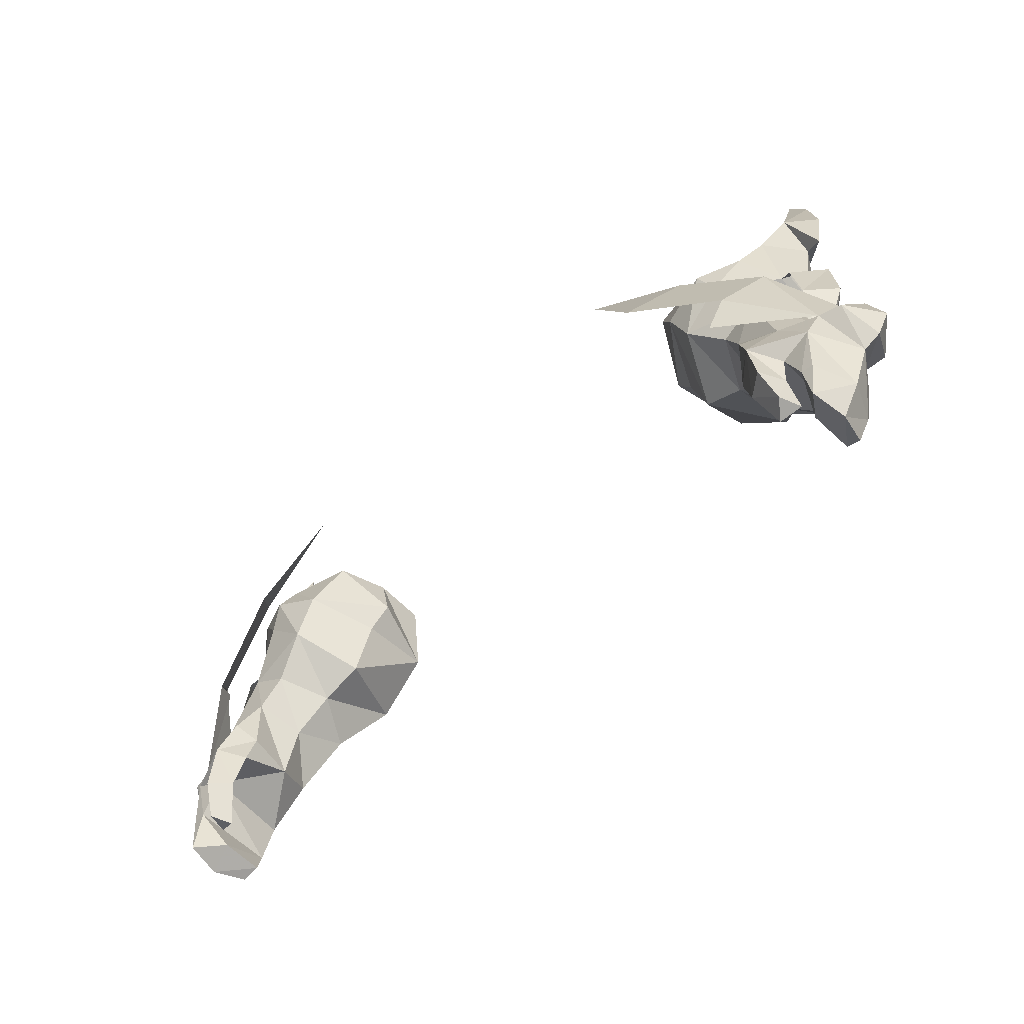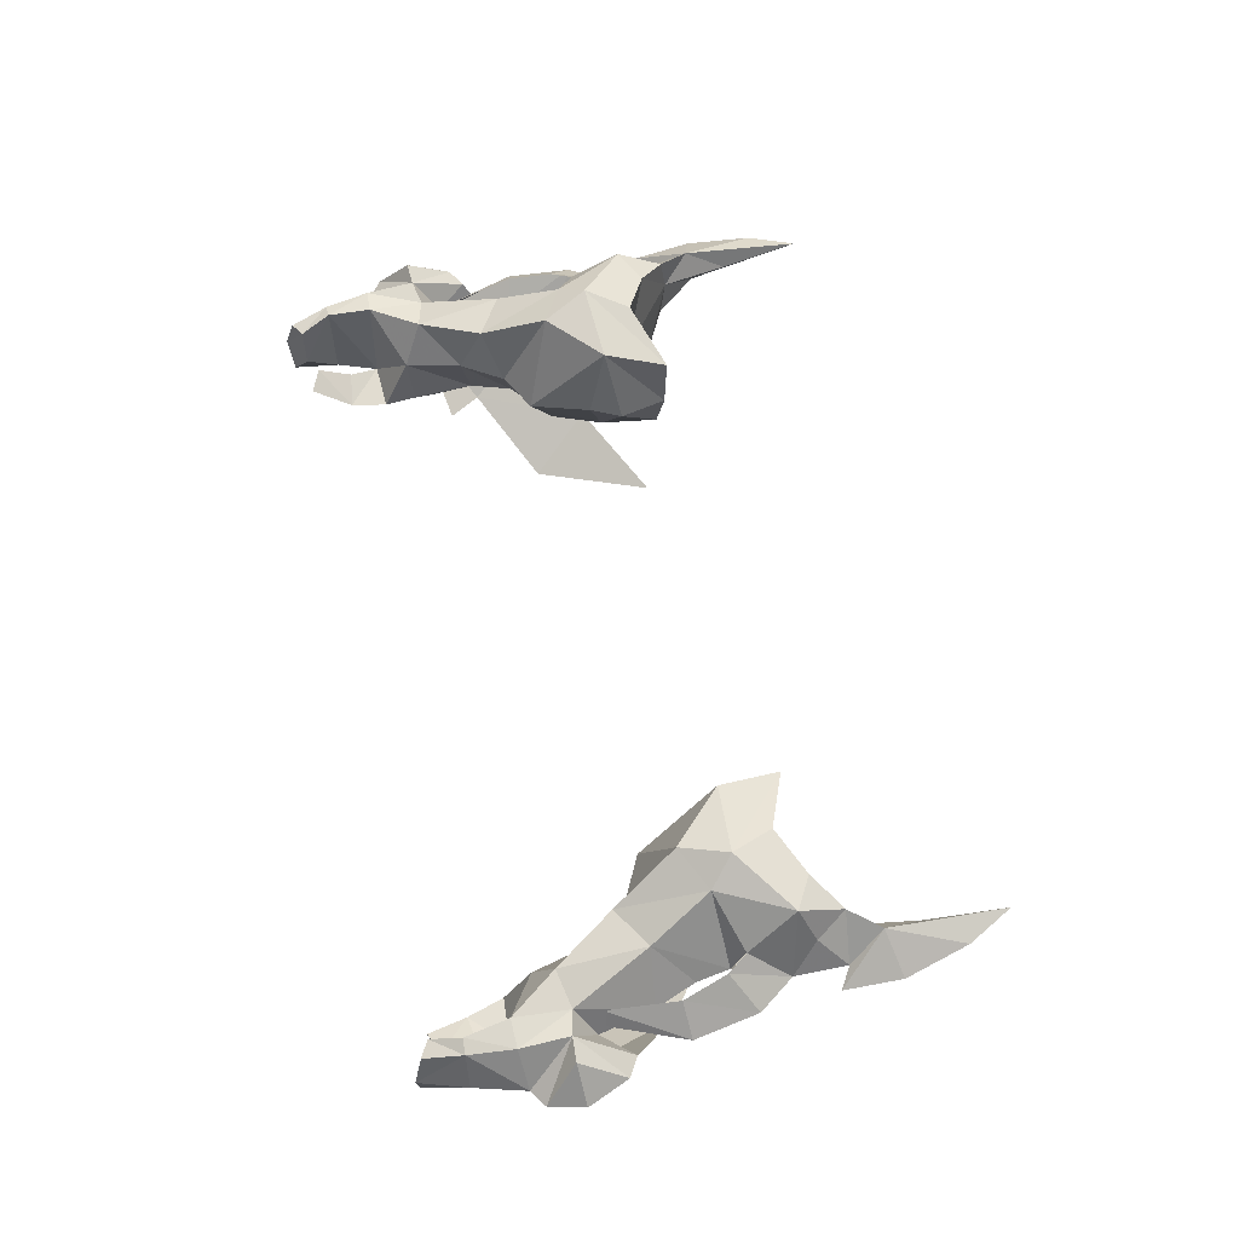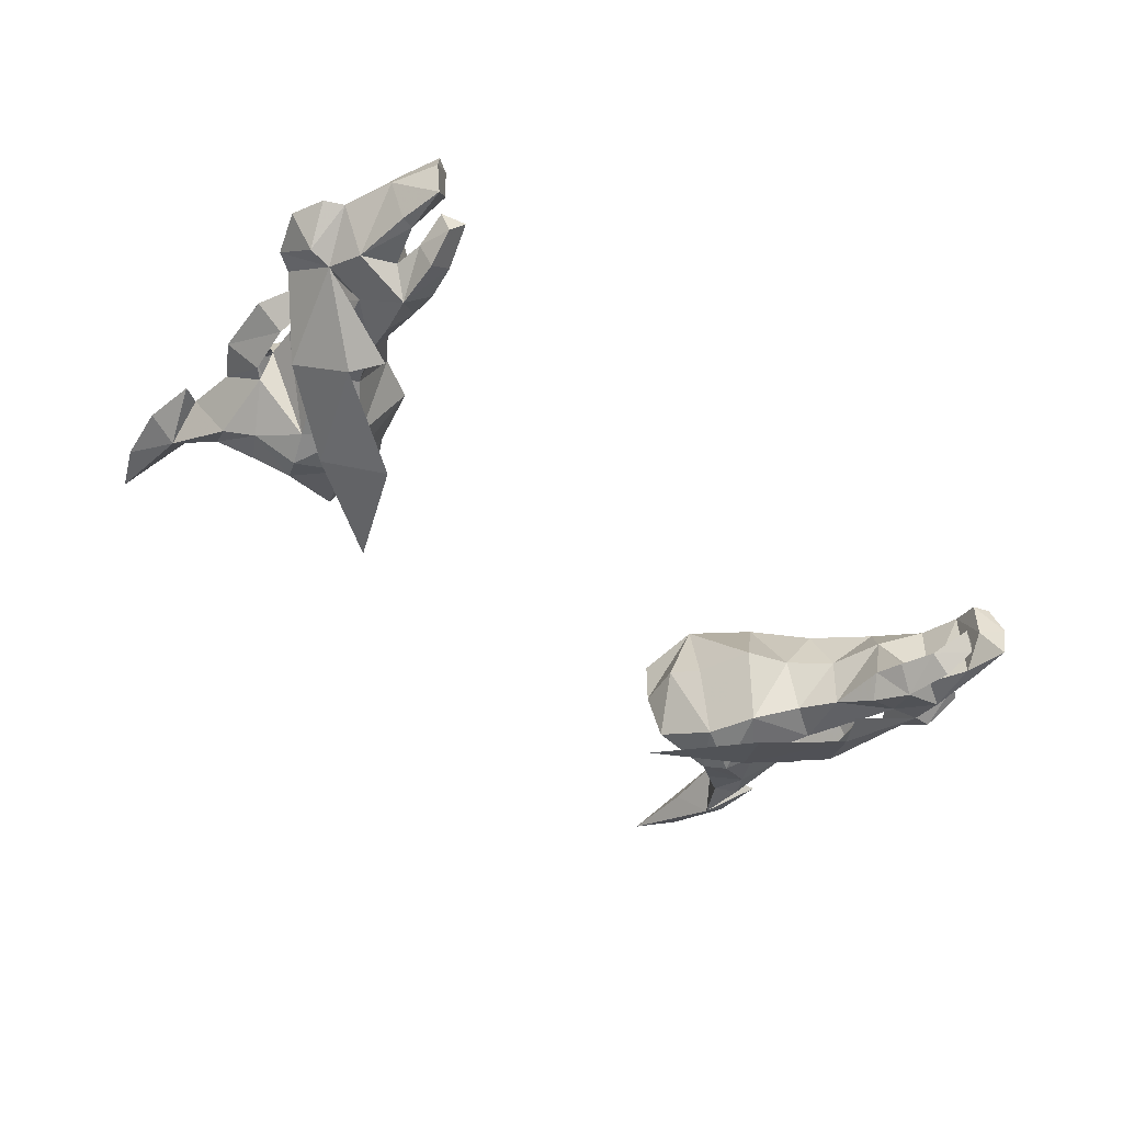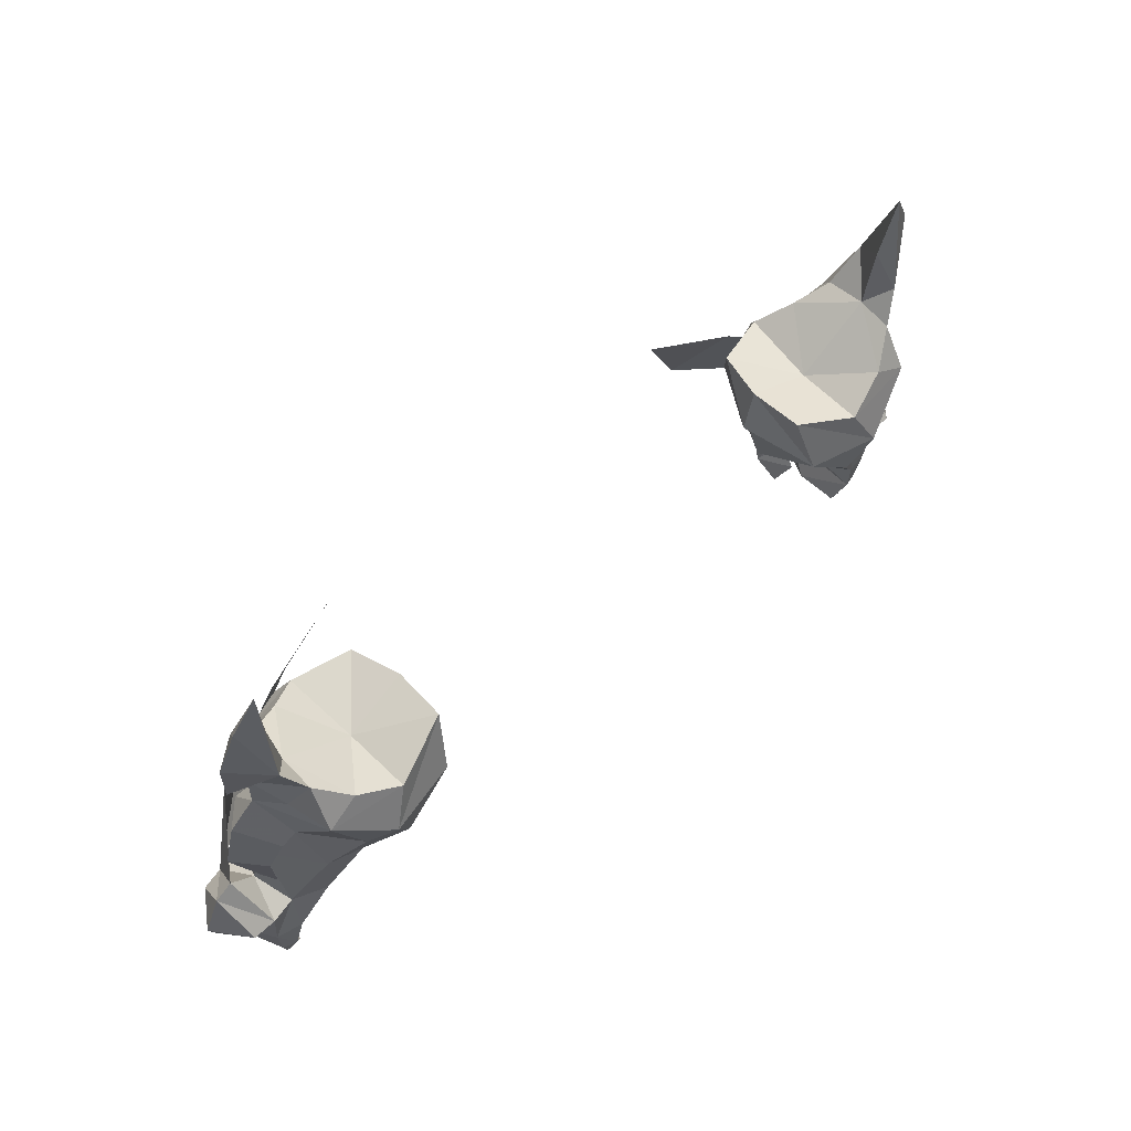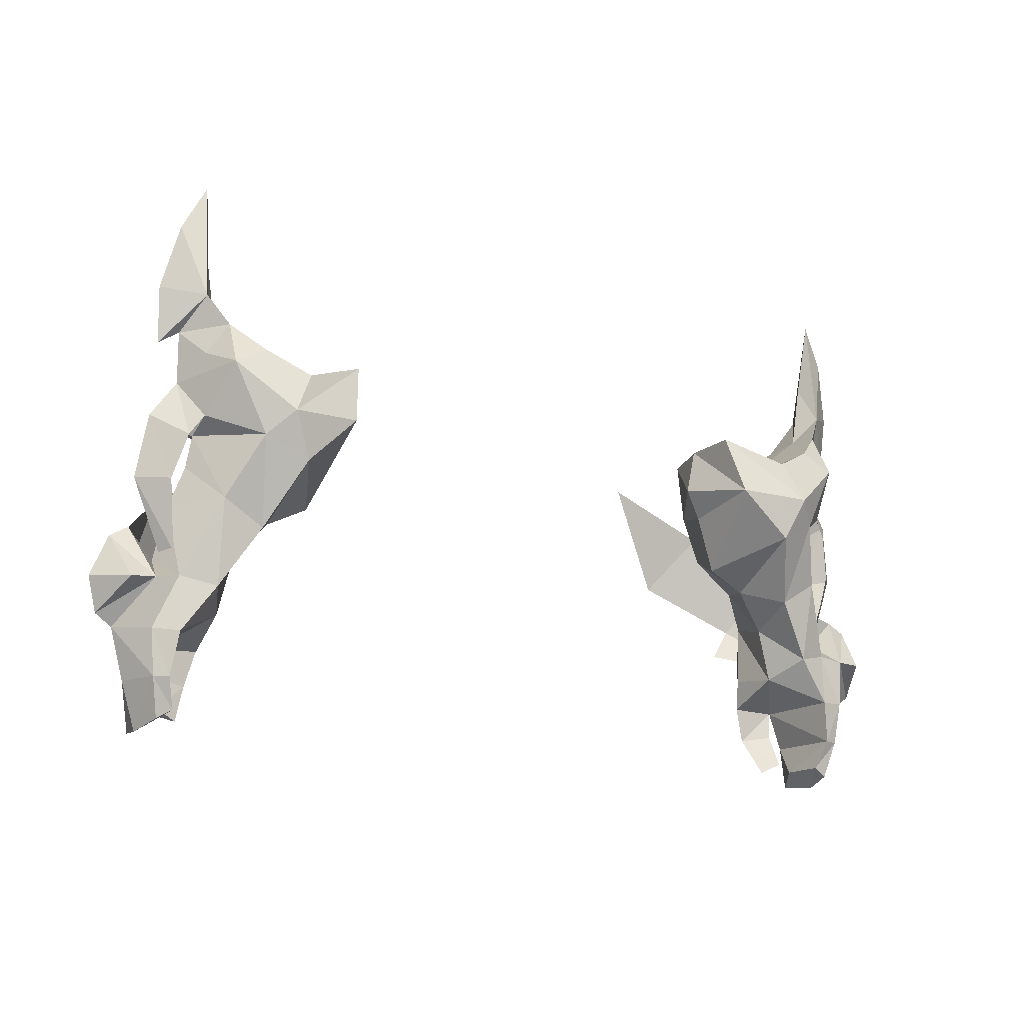
<metadata>
{"format":"obj","ext":"obj","renderer":"f3d","projection":"perspective","resolution":1024,"background":"white","views":[{"elev":-55.4,"azim":42.7,"up":"+Z"},{"elev":59.5,"azim":-102.1,"up":"+Y"},{"elev":-50.4,"azim":136.4,"up":"+Y"},{"elev":57.9,"azim":136.8,"up":"+Z"},{"elev":-14.9,"azim":148.3,"up":"+Z"}]}
</metadata>
<code>
g robber_glove_male_37670
v 15.67 -0.7315 56.14
v 13.54 -2.697 53.16
v 18.27 -1.161 50.68
v 20 0.4524 53.22
v 21.9 1.453 48.12
v 22.51 3.612 50.89
v -15.75 -0.734 56.13
v -20.08 0.4498 53.22
v -18.35 -1.164 50.68
v -13.62 -2.699 53.16
v -21.98 1.449 48.12
v -22.59 3.609 50.89
v 10.58 -1.534 58.72
v 17.3 -1.14 49.08
v -10.66 -1.537 58.72
v -17.38 -1.141 49.08
f 1 2 3
f 1 3 4
f 5 6 4
f 5 4 3
f 7 8 9
f 7 9 10
f 11 9 8
f 11 8 12
f 2 1 13
f 3 14 5
f 10 15 7
f 9 11 16
g robber_glove_male_37670
v 18.54 5.808 47.96
v 16.61 6.617 50.99
v 18.71 6.624 52.28
v 20.38 5.28 48.37
v 19.66 1.018 44
v 19.83 0.9057 45.45
v 18.67 -0.4333 46.21
v 19.03 -0.4016 43.75
v 19.83 0.9057 45.45
v 19.66 1.018 44
v 17.97 0.5161 43.74
v 17.46 0.7253 45.57
v 19.4 0.4673 42.14
v 19.82 1.696 42.31
v 19.82 1.696 42.31
v 18.71 1.382 41.78
v 21.67 5.24 45.62
v 21.38 4.992 43.31
v 20.63 5.213 43.35
v 20.29 5.521 45.58
v 22.99 3.224 45.85
v 22.21 3.016 43.28
v 20.94 4.473 41.36
v 20.15 4.606 41.81
v 21.35 2.684 40.9
v 20.64 0.8109 43.4
v 21.26 0.8377 43.34
v 21.43 0.8172 46.27
v 20.98 0.7679 41.07
v 20.05 2.308 41.78
v 20.05 2.308 41.78
v 20.64 0.8109 43.4
v 20.63 5.213 43.35
v 20.15 4.606 41.81
v 19.83 0.9057 45.45
v 20.29 5.521 45.58
v 17.97 0.5161 43.74
v 18.71 1.382 41.78
v 17.46 0.7253 45.57
v 19.96 4.388 54.14
v 19.74 4.595 55.79
v 16.84 0.7362 56.39
v 18.37 1.339 53.34
v 14.67 0.8867 54.29
v 16.49 1.551 52.33
v 16.61 6.617 50.99
v 15.15 8.686 54.22
v 17.34 8.261 55.33
v 18.71 6.624 52.28
v 16.18 9.296 56.51
v 12.46 8.502 56.77
v 11.9 7.504 59.94
v 15.12 8.624 58.67
v 11.24 4.63 57.43
v 11.78 4.625 59.83
v 13.69 0.902 56.81
v 12.52 1.953 59.6
v 16.12 0.365 57.86
v 15.53 1.045 59.12
v 18.28 1.384 58.51
v 17.2 2.134 60.23
v 23.48 3.638 50.33
v 22.51 3.612 50.89
v 21.9 1.453 48.12
v 23.07 1.736 48.15
v 22.99 3.224 45.85
v 23.88 3.311 46.44
v 21.67 5.474 48.1
v 22.92 5.472 48.03
v 19.07 8.192 58.88
v 17.36 7.997 59.83
v 19.73 6.104 56.48
v 19.79 2.772 56.46
v 20.46 2.406 55.76
v 21.89 4.109 56.7
v 20.62 4.387 58.5
v 19.79 2.772 56.46
v 20.4 5.823 55.49
v 19.73 6.104 56.48
v 20.62 4.387 58.5
v 20.95 2.428 53.25
v 22.39 3.755 53.46
v 21.02 5.258 53.26
v 20.6 3.771 48.94
v 20.53 2.993 49.84
v 20.48 4.586 49.75
v 20.6 3.771 48.94
v 18.91 2.964 61.24
v 19.4 2.131 59.93
v 20.74 4.687 61.1
v 19.83 6.186 59.72
v 18.93 6.929 61.2
v 19.92 6.263 62.8
v -18.63 5.806 47.95
v -20.46 5.278 48.36
v -18.79 6.622 52.27
v -16.7 6.614 50.98
v -19.74 1.017 44
v -19.12 -0.4031 43.75
v -18.75 -0.4343 46.2
v -19.91 0.9046 45.45
v -19.91 0.9046 45.45
v -17.54 0.7243 45.57
v -18.05 0.5146 43.73
v -19.74 1.017 44
v -19.48 0.4654 42.13
v -19.9 1.694 42.3
v -18.79 1.38 41.77
v -19.9 1.694 42.3
v -21.75 5.237 45.62
v -20.37 5.518 45.57
v -20.71 5.207 43.35
v -21.46 4.986 43.31
v -22.3 3.009 43.28
v -23.07 3.221 45.85
v -20.23 4.6 41.8
v -21.02 4.466 41.35
v -21.43 2.678 40.89
v -20.72 0.8048 43.39
v -21.51 0.8141 46.27
v -21.35 0.8316 43.34
v -21.07 0.7607 41.06
v -20.14 2.306 41.78
v -20.14 2.306 41.78
v -20.23 4.6 41.8
v -20.71 5.207 43.35
v -20.72 0.8048 43.39
v -20.37 5.518 45.57
v -19.91 0.9046 45.45
v -18.05 0.5146 43.73
v -18.79 1.38 41.77
v -17.54 0.7243 45.57
v -20.04 4.386 54.13
v -18.45 1.337 53.34
v -16.92 0.7337 56.39
v -19.82 4.592 55.78
v -16.57 1.548 52.33
v -14.75 0.8842 54.28
v -16.7 6.614 50.98
v -18.79 6.622 52.27
v -17.43 8.259 55.33
v -15.23 8.684 54.22
v -16.26 9.294 56.51
v -15.2 8.621 58.67
v -11.98 7.502 59.93
v -12.54 8.5 56.76
v -11.86 4.622 59.82
v -11.32 4.627 57.42
v -12.6 1.951 59.6
v -13.77 0.8995 56.81
v -15.61 1.042 59.12
v -16.2 0.3625 57.86
v -17.28 2.132 60.23
v -18.36 1.382 58.51
v -23.56 3.638 50.33
v -23.15 1.733 48.15
v -21.98 1.449 48.12
v -22.59 3.609 50.89
v -23.96 3.308 46.43
v -23.07 3.221 45.85
v -23 5.469 48.03
v -21.75 5.472 48.1
v -19.15 8.189 58.88
v -17.45 7.994 59.82
v -19.81 6.102 56.47
v -19.87 2.77 56.46
v -20.55 2.404 55.75
v -19.87 2.77 56.46
v -20.7 4.384 58.5
v -21.97 4.107 56.7
v -20.48 5.821 55.48
v -20.7 4.384 58.5
v -19.81 6.102 56.47
v -21.04 2.425 53.25
v -22.47 3.752 53.45
v -21.1 5.255 53.25
v -20.68 3.769 48.94
v -20.61 2.992 49.84
v -20.56 4.584 49.74
v -20.68 3.769 48.94
v -18.99 2.962 61.23
v -19.48 2.129 59.93
v -20.82 4.685 61.09
v -20 6.261 62.79
v -19.01 6.926 61.2
v -19.91 6.183 59.72
v 21.13 3.42 49.37
v 20.63 3.909 52.11
v 19.88 0.7974 48.2
v 17.42 1.172 50.31
v 21.9 1.453 48.12
v 18.54 5.808 47.96
v 16.94 3.722 49.79
v 16.61 6.617 50.99
v 17.3 1.129 47.19
v 17.42 1.172 50.31
v 17.65 3.647 46.96
v 18.03 0.152 48.2
v 13.15 4.26 52.92
v 12.18 4.353 55.92
v 15.28 4.147 51.87
v 16.94 3.722 49.79
v 17.65 3.647 46.96
v 17.46 0.7253 45.57
v 20.62 4.387 58.5
v 21.71 4.326 60.5
v 18.98 5.081 61.48
v 20.37 3.456 63.3
v 19.48 5.136 64.82
v 21.88 4.652 63.39
v 21.09 5.247 66.61
v 21.13 3.42 49.37
v 20.29 5.521 45.58
v 21.67 5.474 48.1
v 19.9 5.591 68.87
v 12.52 1.953 59.6
v 15.53 1.045 59.12
v 15.2 4.97 58.6
v 11.78 4.625 59.83
v 17.2 2.134 60.23
v 18.98 5.081 61.48
v 11.9 7.504 59.94
v 15.12 8.624 58.67
v 17.36 7.997 59.83
v 18.37 1.339 53.34
v 18.37 1.339 53.34
v 20.63 3.909 52.11
v 19.96 4.388 54.14
v 18.71 6.624 52.28
v 24.42 3.648 48.21
v -21.21 3.418 49.37
v -20.71 3.906 52.11
v -19.96 0.7956 48.19
v -17.5 1.169 50.3
v -21.98 1.449 48.12
v -18.63 5.806 47.95
v -16.7 6.614 50.98
v -17.02 3.72 49.79
v -17.38 1.128 47.18
v -17.73 3.646 46.96
v -17.5 1.169 50.3
v -18.11 0.151 48.19
v -12.26 4.35 55.92
v -13.23 4.258 52.92
v -15.36 4.144 51.86
v -17.02 3.72 49.79
v -17.73 3.646 46.96
v -17.54 0.7243 45.57
v -20.7 4.384 58.5
v -21.79 4.323 60.5
v -19.06 5.079 61.47
v -19.57 5.133 64.82
v -20.45 3.453 63.29
v -21.18 5.244 66.61
v -21.96 4.649 63.39
v -21.21 3.418 49.37
v -20.37 5.518 45.57
v -21.75 5.472 48.1
v -19.98 5.589 68.86
v -12.6 1.951 59.6
v -15.28 4.967 58.6
v -15.61 1.042 59.12
v -11.86 4.622 59.82
v -17.28 2.132 60.23
v -19.06 5.079 61.47
v -11.98 7.502 59.93
v -15.2 8.621 58.67
v -17.45 7.994 59.82
v -18.45 1.337 53.34
v -18.45 1.337 53.34
v -20.04 4.386 54.13
v -20.71 3.906 52.11
v -18.79 6.622 52.27
v -24.5 3.645 48.21
f 17 18 19
f 17 19 20
f 21 22 23
f 21 23 24
f 25 26 27
f 25 27 28
f 29 30 21
f 29 21 24
f 27 26 31
f 27 31 32
f 33 34 35
f 33 35 36
f 34 33 37
f 34 37 38
f 34 39 40
f 34 40 35
f 41 39 34
f 41 34 38
f 42 43 44
f 42 44 22
f 45 43 42
f 45 42 46
f 38 43 45
f 38 45 41
f 47 48 49
f 47 49 50
f 44 43 38
f 44 38 37
f 49 48 51
f 49 51 52
f 53 54 29
f 53 29 24
f 53 24 23
f 53 23 55
f 56 57 58
f 56 58 59
f 59 58 60
f 59 60 61
f 62 63 64
f 62 64 65
f 65 64 57
f 65 57 56
f 36 17 20
f 36 20 33
f 66 67 68
f 66 68 69
f 67 70 71
f 67 71 68
f 70 72 73
f 70 73 71
f 72 74 75
f 72 75 73
f 75 74 76
f 75 76 77
f 78 79 80
f 78 80 81
f 81 80 82
f 81 82 83
f 83 82 84
f 83 84 85
f 78 85 84
f 78 84 79
f 86 66 69
f 86 69 87
f 64 86 88
f 64 88 57
f 58 57 89
f 58 89 76
f 90 91 92
f 90 92 93
f 94 95 96
f 94 96 91
f 97 98 91
f 97 91 90
f 91 98 99
f 91 99 94
f 100 98 97
f 100 97 101
f 102 99 98
f 102 98 103
f 104 77 76
f 104 76 105
f 106 107 108
f 106 108 109
f 110 111 112
f 110 112 113
f 114 115 116
f 114 116 117
f 118 119 120
f 118 120 121
f 122 115 114
f 122 114 123
f 120 124 125
f 120 125 121
f 126 127 128
f 126 128 129
f 129 130 131
f 129 131 126
f 129 128 132
f 129 132 133
f 134 130 129
f 134 129 133
f 135 117 136
f 135 136 137
f 138 139 135
f 138 135 137
f 130 134 138
f 130 138 137
f 140 141 142
f 140 142 143
f 136 131 130
f 136 130 137
f 142 144 145
f 142 145 143
f 146 115 122
f 146 122 147
f 146 148 116
f 146 116 115
f 149 150 151
f 149 151 152
f 150 153 154
f 150 154 151
f 155 156 157
f 155 157 158
f 156 149 152
f 156 152 157
f 127 126 111
f 127 111 110
f 159 160 161
f 159 161 162
f 162 161 163
f 162 163 164
f 164 163 165
f 164 165 166
f 166 165 167
f 166 167 168
f 167 169 170
f 167 170 168
f 171 172 173
f 171 173 174
f 172 175 176
f 172 176 173
f 175 177 178
f 175 178 176
f 171 174 178
f 171 178 177
f 179 180 160
f 179 160 159
f 157 152 181
f 157 181 179
f 151 170 182
f 151 182 152
f 183 184 185
f 183 185 186
f 187 186 188
f 187 188 189
f 190 183 186
f 190 186 191
f 186 187 192
f 186 192 191
f 193 194 190
f 193 190 191
f 195 196 191
f 195 191 192
f 197 198 170
f 197 170 169
f 199 200 201
f 199 201 202
f 40 39 41
f 203 20 204
f 203 204 205
f 86 87 108
f 206 59 61
f 203 205 207
f 208 209 210
f 211 212 213
f 23 214 211
f 66 63 67
f 67 215 216
f 74 60 58
f 60 72 215
f 217 62 218
f 207 44 37
f 214 23 205
f 214 205 212
f 214 212 211
f 22 44 23
f 211 213 55
f 54 30 29
f 219 52 51
f 220 219 51
f 46 41 45
f 88 86 221
f 106 109 222
f 223 224 225
f 224 226 227
f 224 222 226
f 224 106 222
f 80 79 228
f 217 218 61
f 84 228 79
f 225 109 223
f 222 109 226
f 109 227 226
f 223 108 87
f 213 208 229
f 58 76 74
f 20 230 33
f 33 230 37
f 205 44 207
f 109 225 231
f 227 109 231
f 224 227 231
f 225 224 231
f 60 217 61
f 62 217 63
f 203 230 20
f 205 23 44
f 209 213 212
f 23 211 55
f 218 206 61
f 208 213 209
f 72 60 74
f 64 63 66
f 232 233 234
f 235 232 234
f 233 236 234
f 236 237 234
f 223 104 224
f 238 235 234
f 239 238 234
f 240 239 234
f 240 234 237
f 216 72 70
f 67 216 70
f 215 72 216
f 63 215 67
f 60 215 217
f 63 217 215
f 40 41 46
f 205 241 212
f 242 243 244
f 243 245 244
f 241 205 204
f 204 20 19
f 105 224 104
f 224 105 106
f 86 64 66
f 78 81 246
f 81 83 246
f 83 85 246
f 85 78 246
f 223 77 104
f 223 109 108
f 105 76 89
f 105 89 221
f 107 106 221
f 221 86 107
f 107 86 108
f 105 221 106
f 132 134 133
f 247 248 111
f 247 249 248
f 179 201 180
f 250 153 150
f 247 251 249
f 252 253 254
f 255 256 257
f 116 255 258
f 159 162 158
f 162 259 260
f 168 151 154
f 154 260 166
f 261 262 155
f 251 131 136
f 258 249 116
f 258 257 249
f 258 255 257
f 117 116 136
f 255 148 256
f 147 122 123
f 263 145 144
f 264 145 263
f 139 138 134
f 181 265 179
f 199 266 200
f 267 268 269
f 269 270 271
f 269 271 266
f 269 266 199
f 173 272 174
f 261 153 262
f 178 174 272
f 268 267 200
f 266 271 200
f 200 271 270
f 267 180 201
f 256 273 252
f 151 168 170
f 111 126 274
f 126 131 274
f 249 251 136
f 200 275 268
f 270 275 200
f 269 275 270
f 268 275 269
f 154 153 261
f 155 158 261
f 247 111 274
f 249 136 116
f 254 257 256
f 116 148 255
f 262 153 250
f 252 254 256
f 166 168 154
f 157 159 158
f 276 277 278
f 279 277 276
f 278 277 280
f 280 277 281
f 267 269 197
f 282 277 279
f 283 277 282
f 284 277 283
f 284 281 277
f 259 164 166
f 162 164 259
f 260 259 166
f 158 162 260
f 154 261 260
f 158 260 261
f 132 139 134
f 249 257 285
f 286 287 288
f 288 287 289
f 285 248 249
f 248 112 111
f 198 197 269
f 269 199 198
f 179 159 157
f 171 290 172
f 172 290 175
f 175 290 177
f 177 290 171
f 267 197 169
f 267 201 200
f 198 182 170
f 198 265 182
f 202 265 199
f 265 202 179
f 202 201 179
f 198 199 265

</code>
